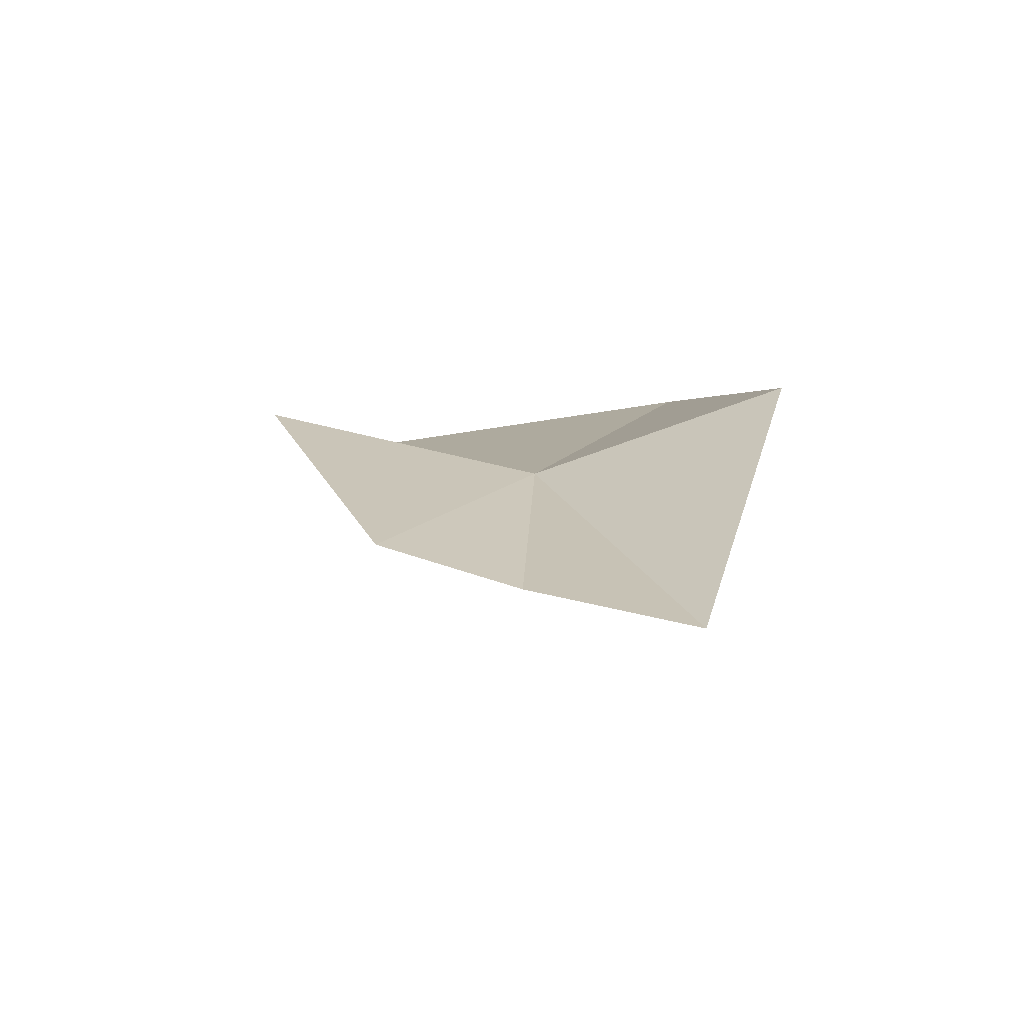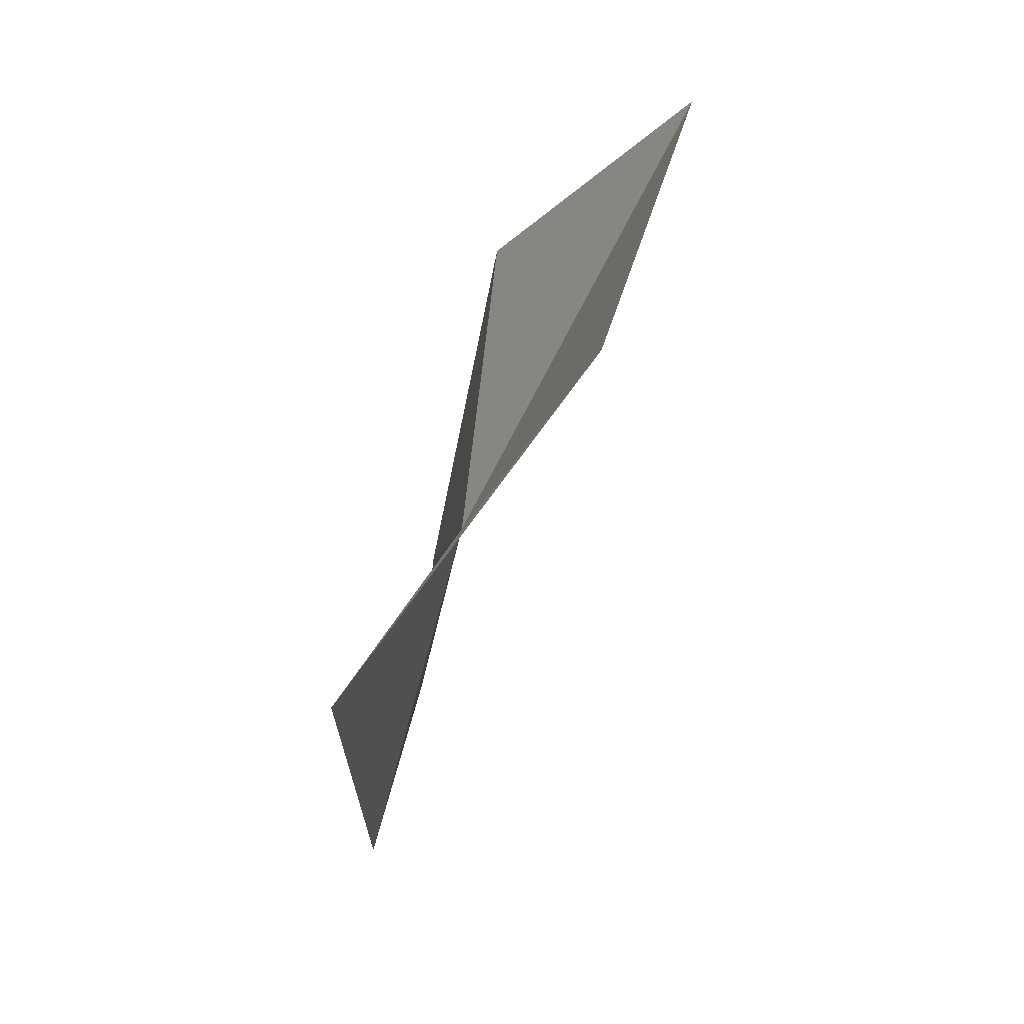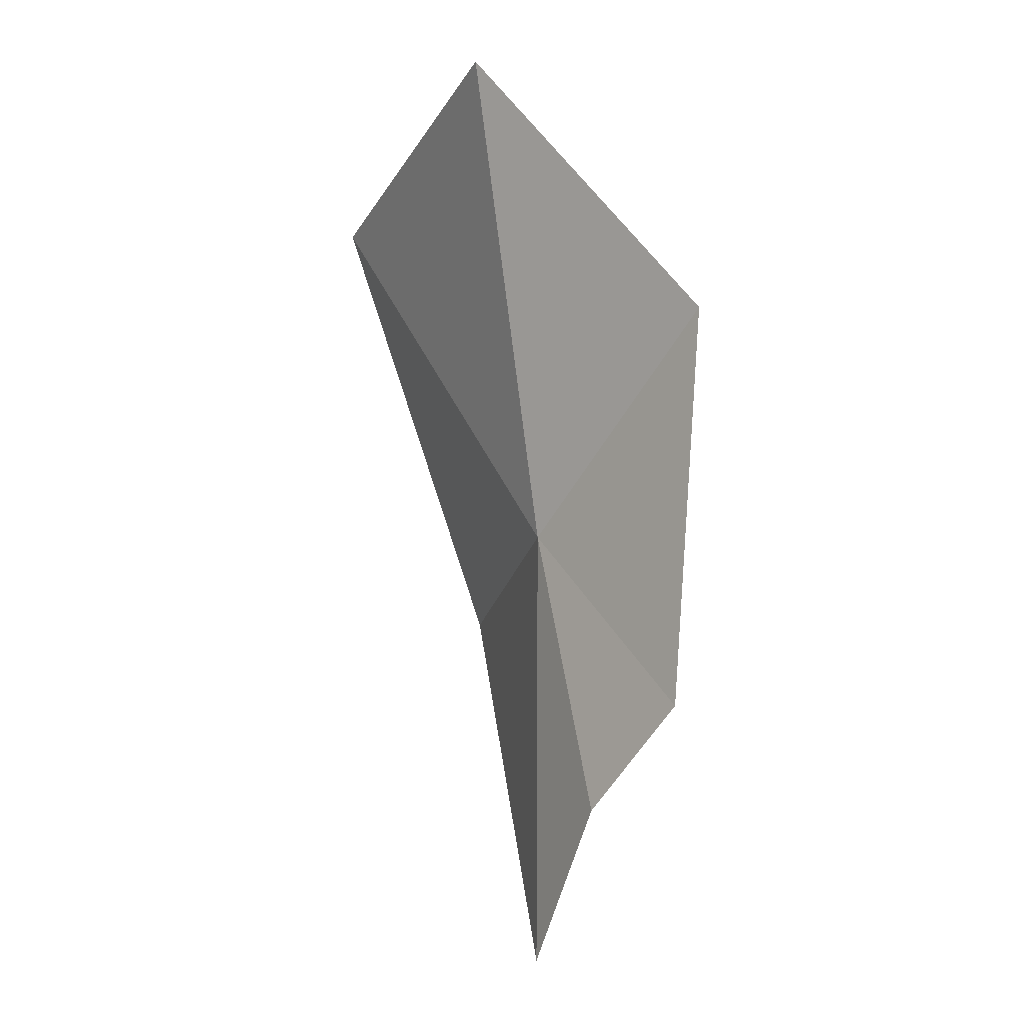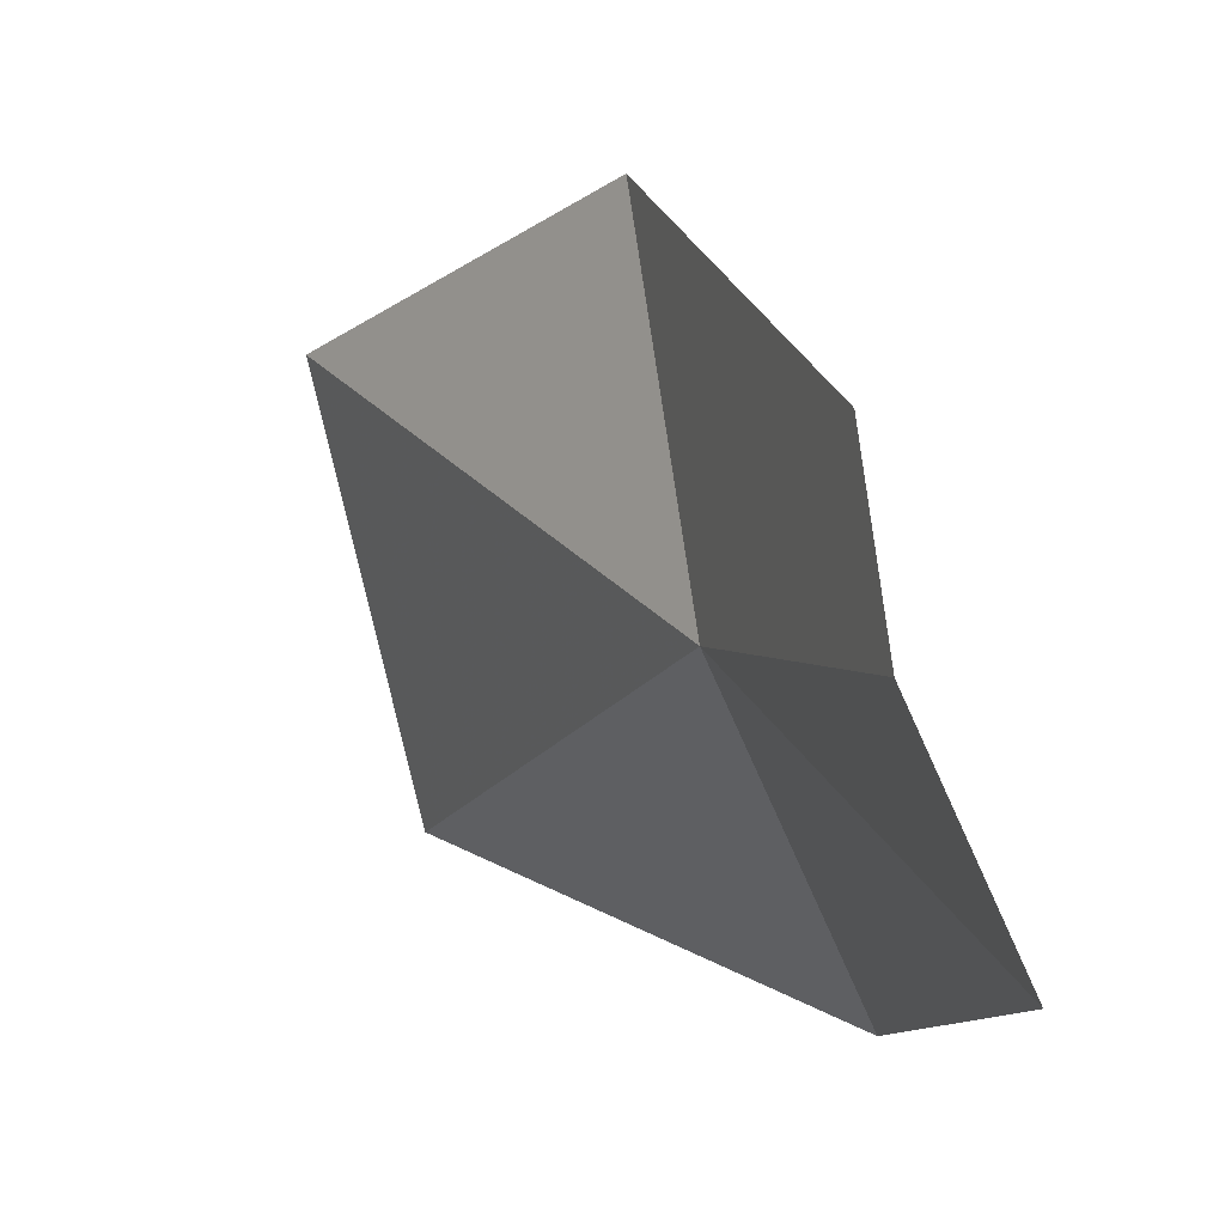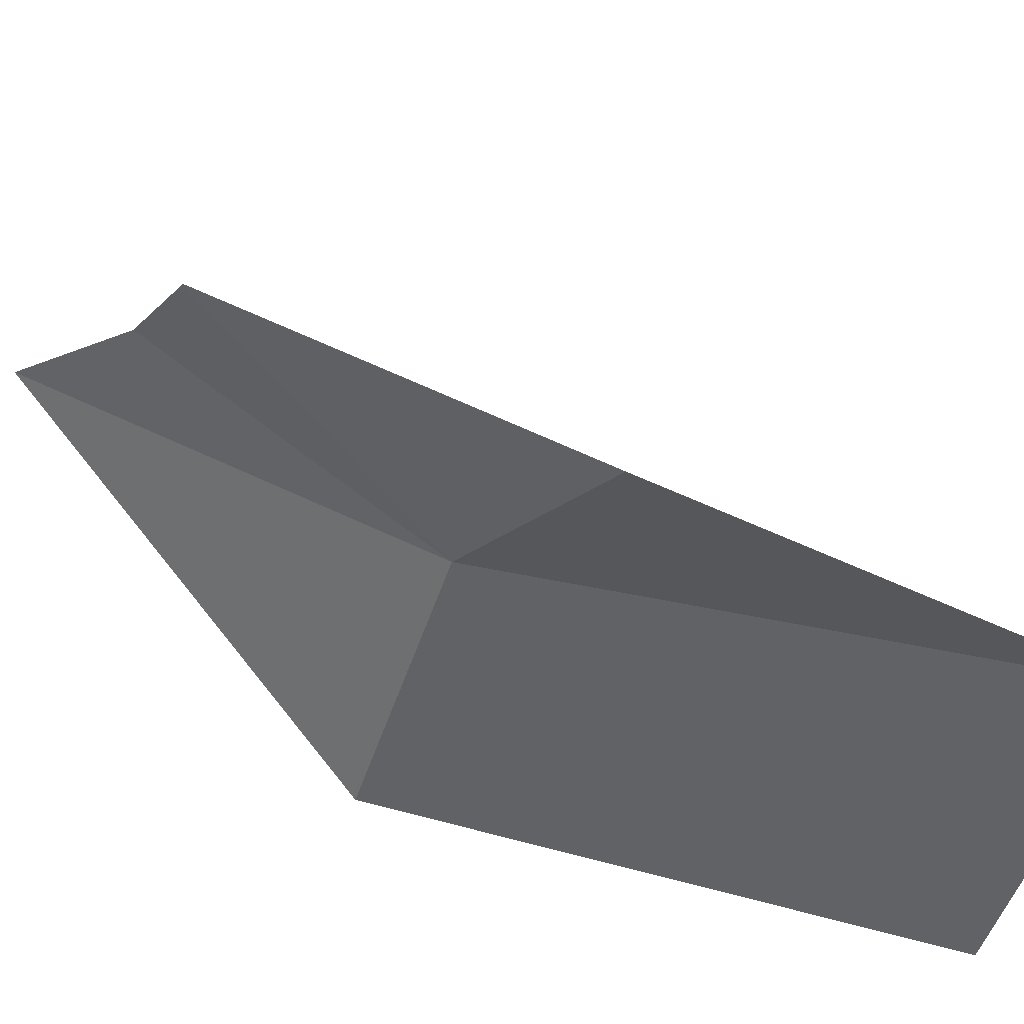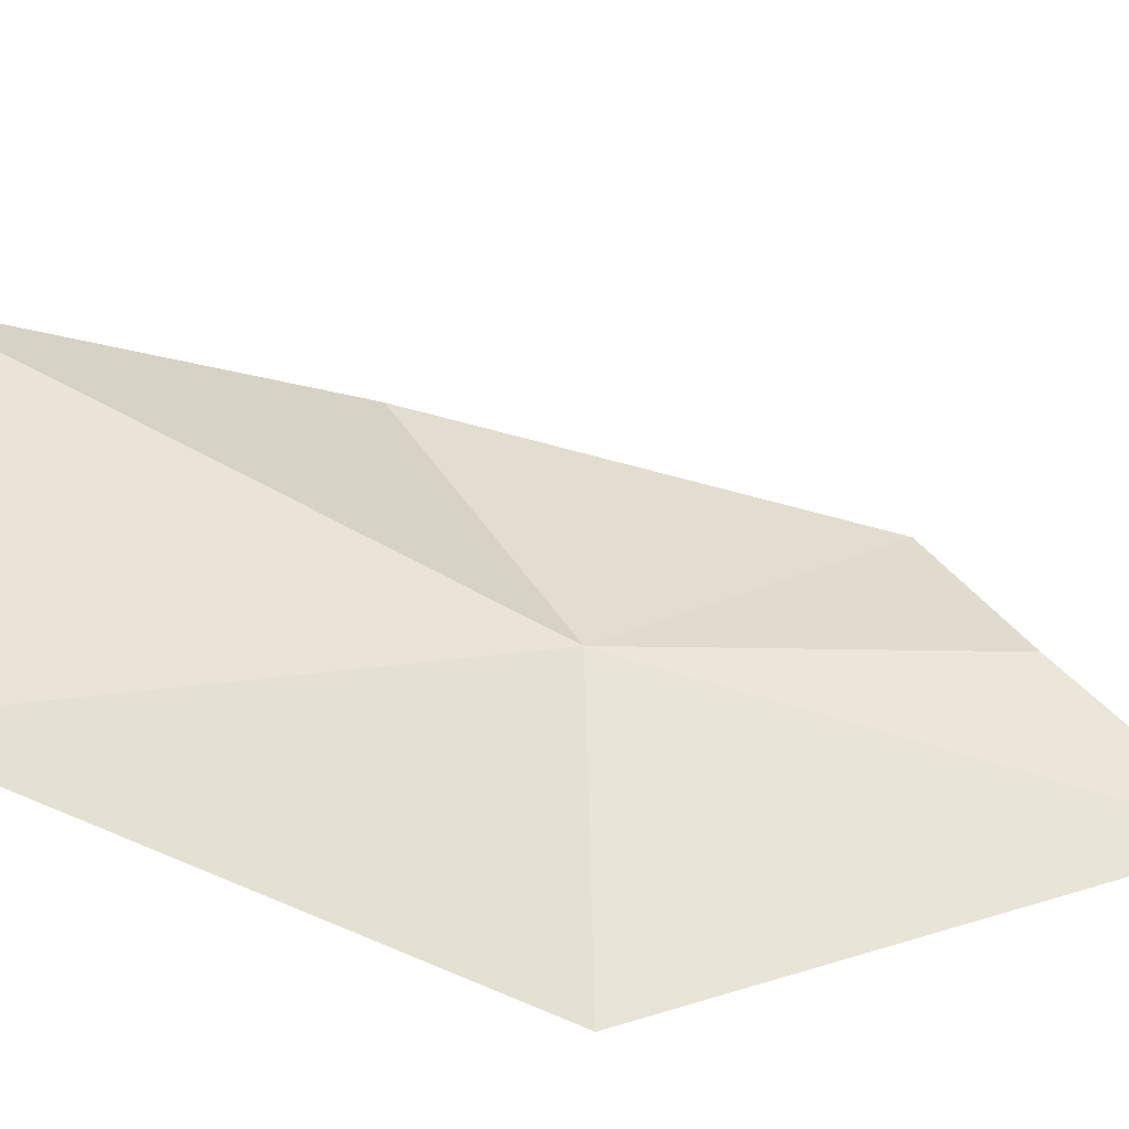
<metadata>
{"format":"obj","ext":"obj","renderer":"f3d","projection":"perspective","resolution":1024,"background":"white","views":[{"elev":-58.5,"azim":-93.6,"up":"+Z"},{"elev":47.3,"azim":2.2,"up":"+Z"},{"elev":-26.2,"azim":141.0,"up":"+Z"},{"elev":6.1,"azim":172.5,"up":"+Y"},{"elev":60.9,"azim":-41.7,"up":"+Y"},{"elev":-54.7,"azim":96.9,"up":"+Y"}]}
</metadata>
<code>
v 0.5906 -0.4746 -1.522
v 0.5358 -0.5436 -1.741
v 0.5314 -0.603 -1.518
v 0.562 -0.4653 -1.679
v 0.5658 -0.394 -1.641
v 0.661 -0.5711 -1.297
v 0.7046 -0.389 -1.295
v 0.604 -0.3246 -1.447
f 1 3 2
f 1 4 5
f 1 6 3
f 1 7 6
f 1 2 4
f 1 8 7
f 1 5 8

</code>
